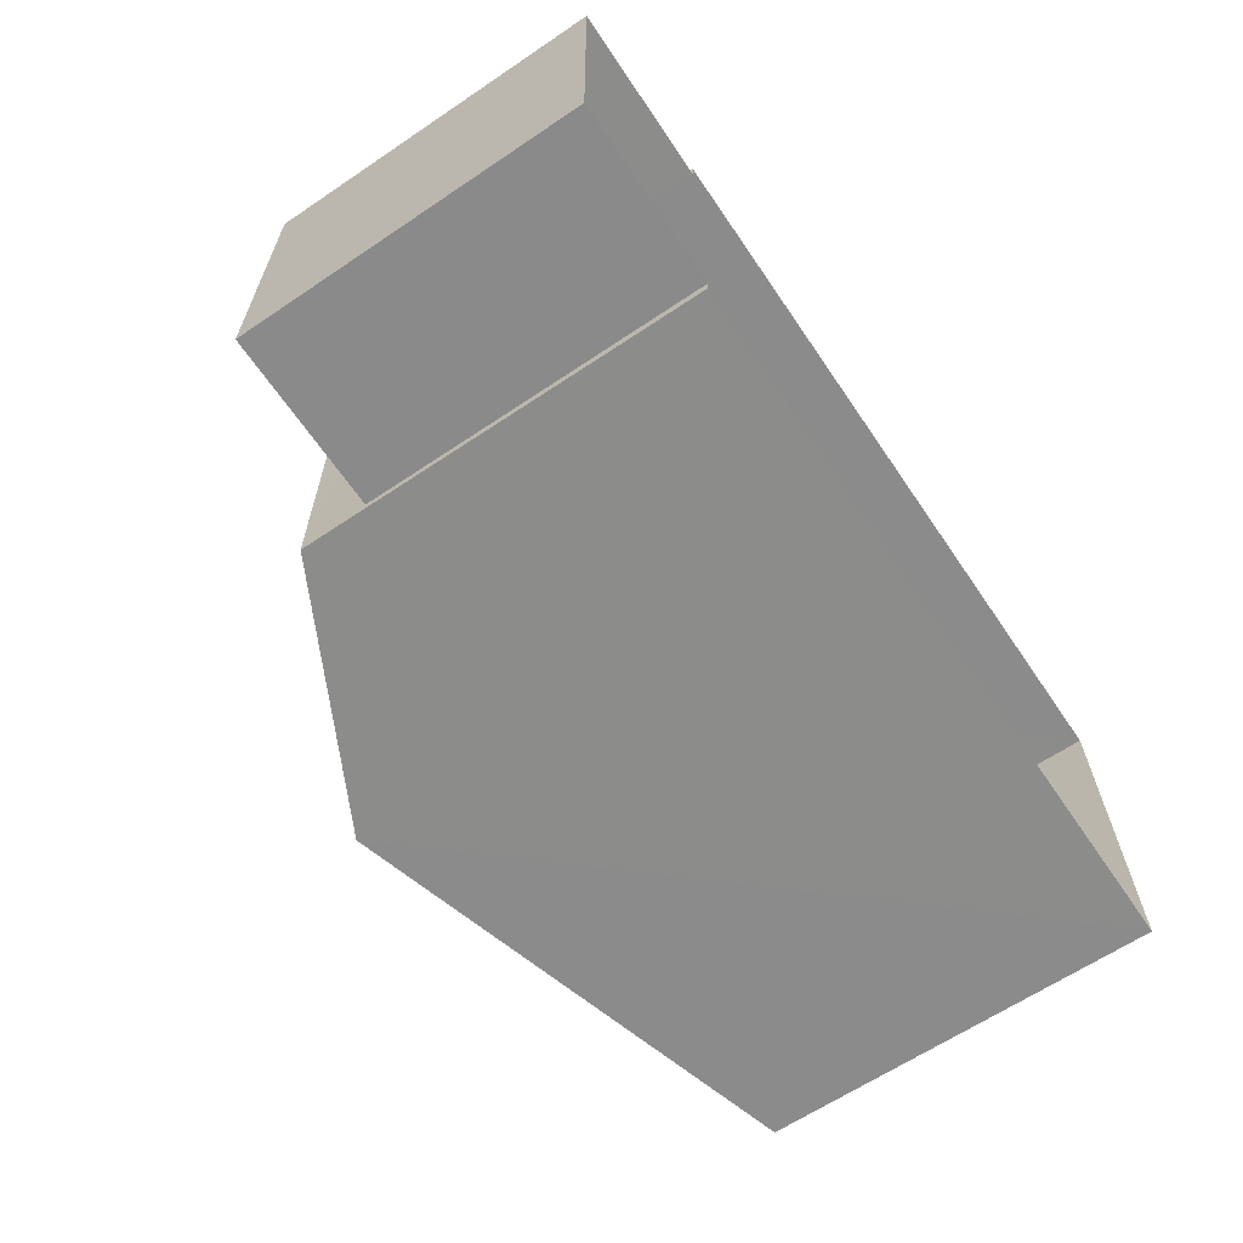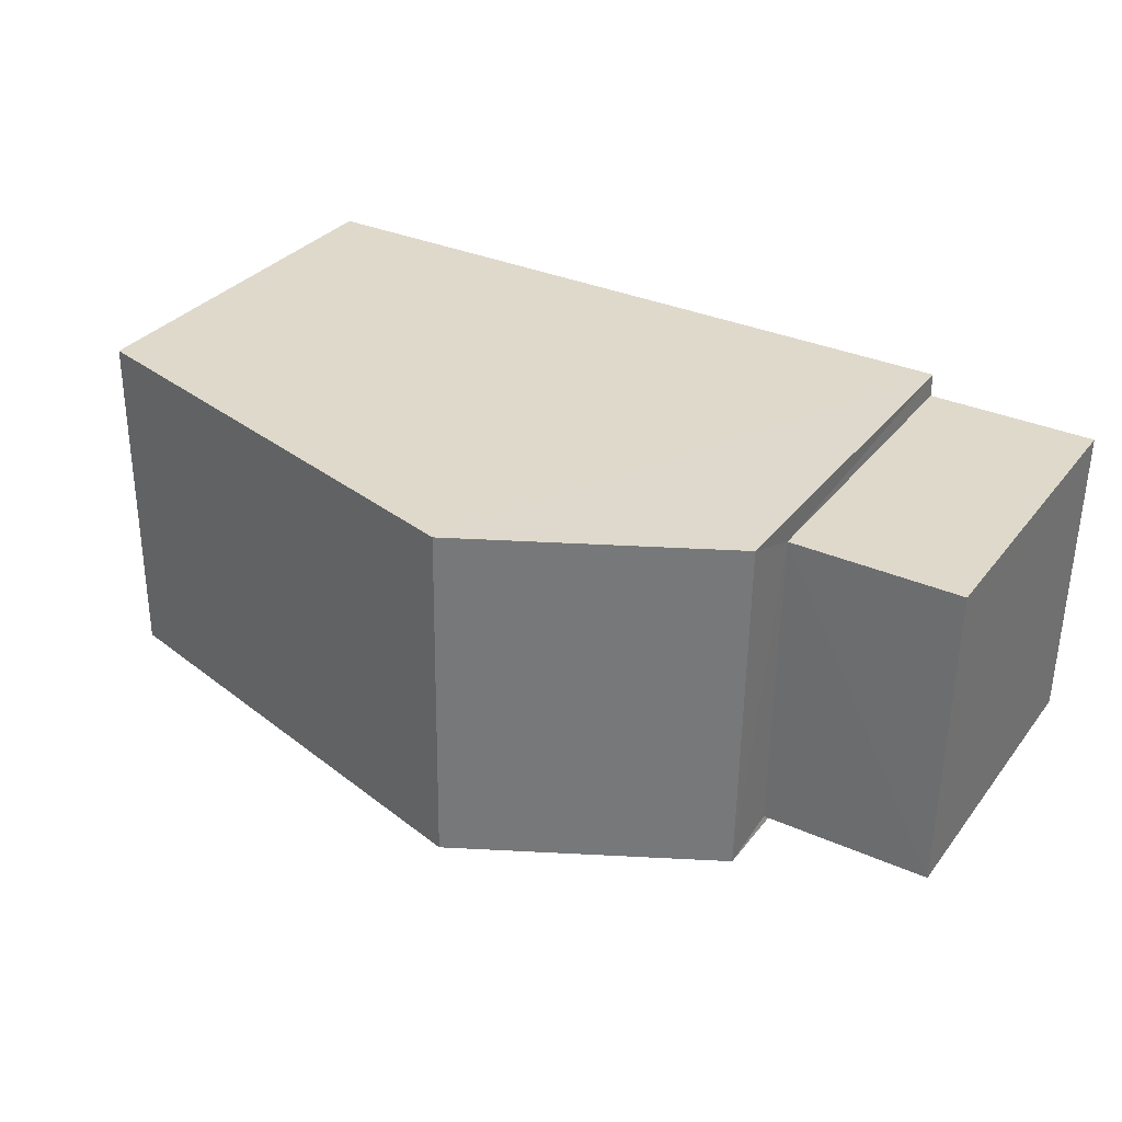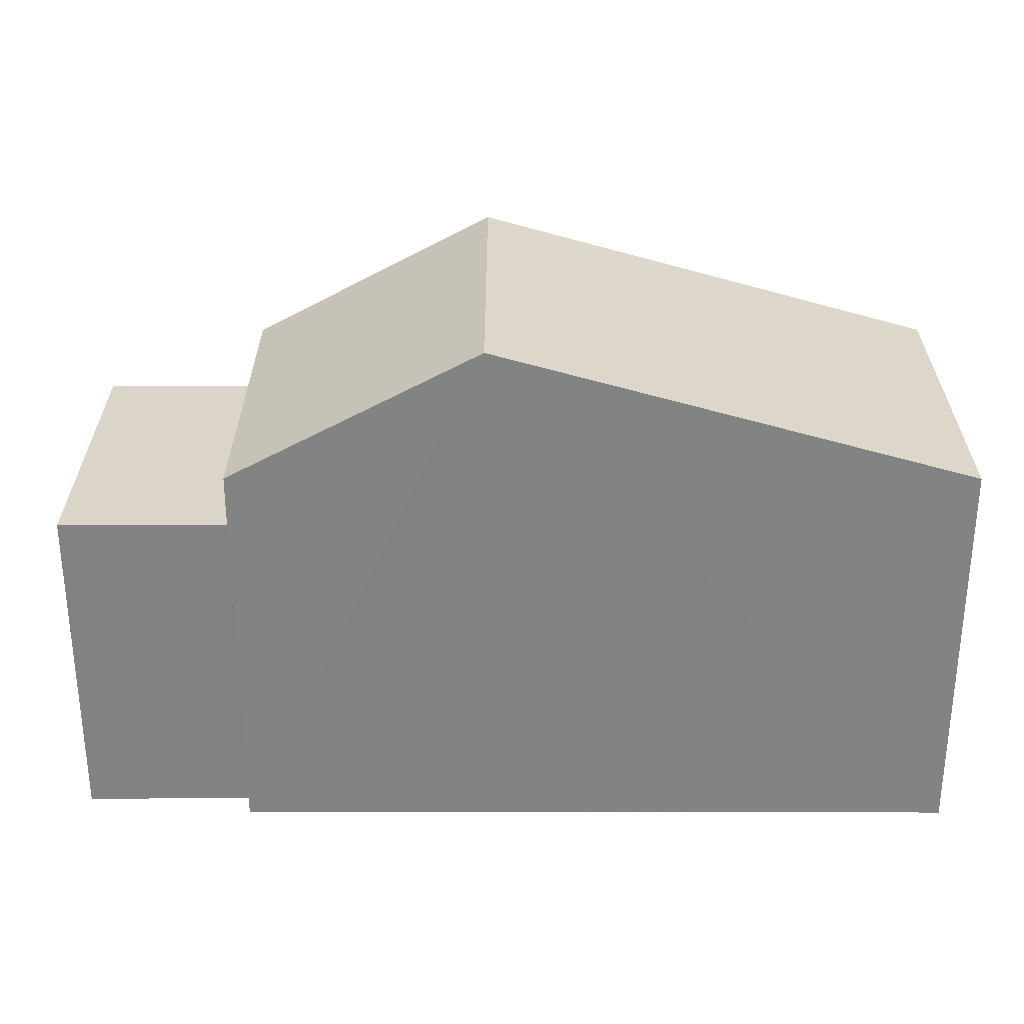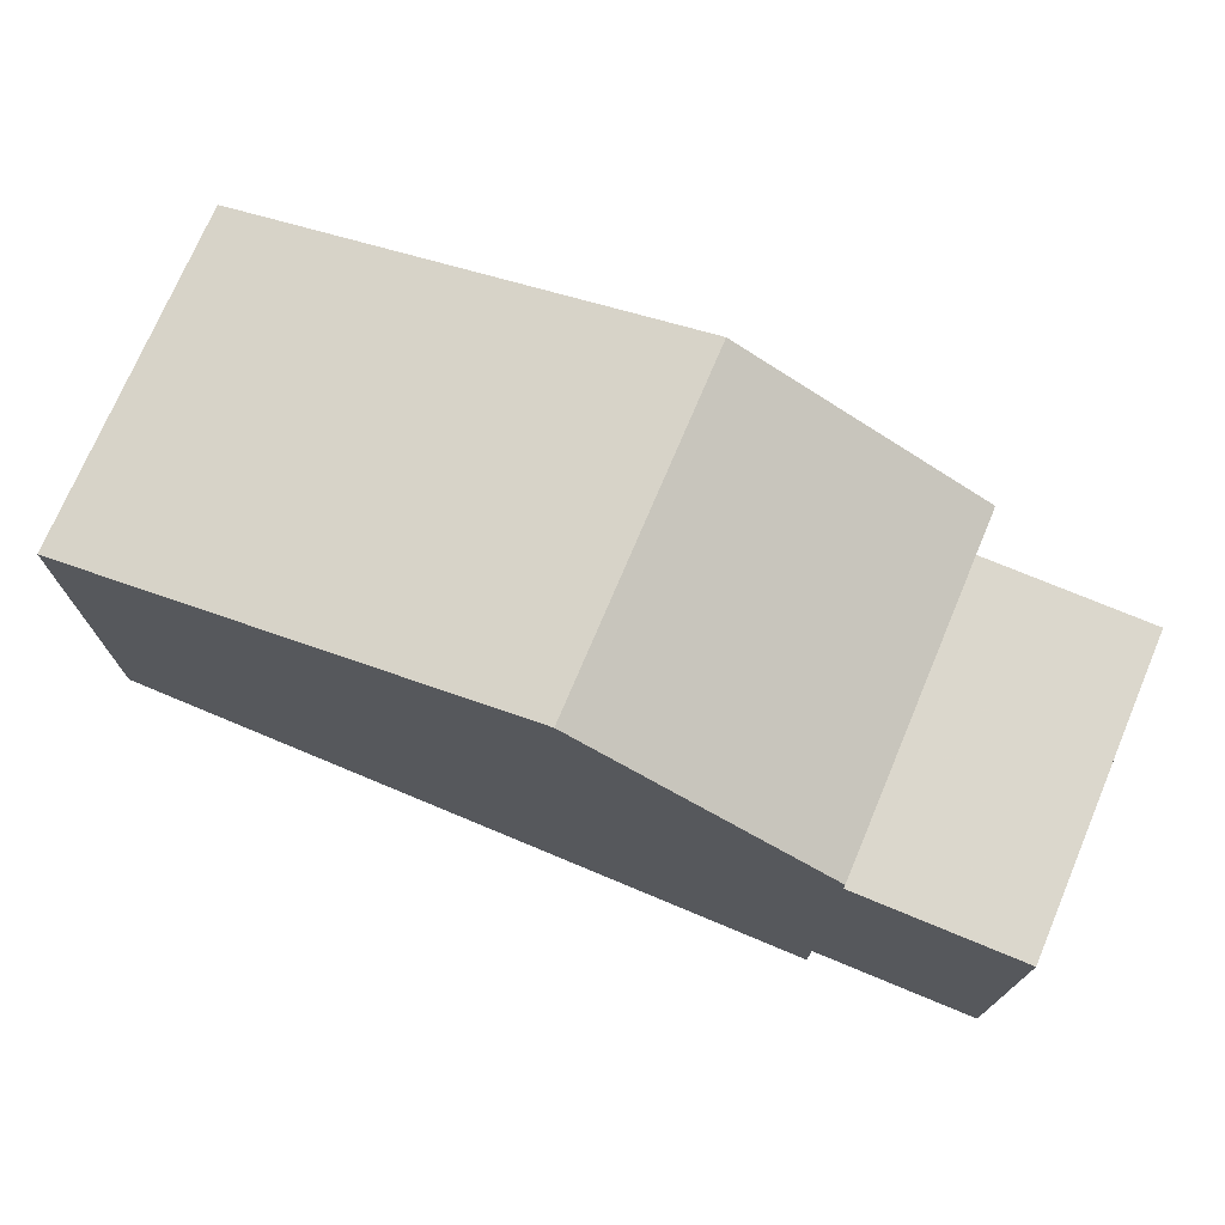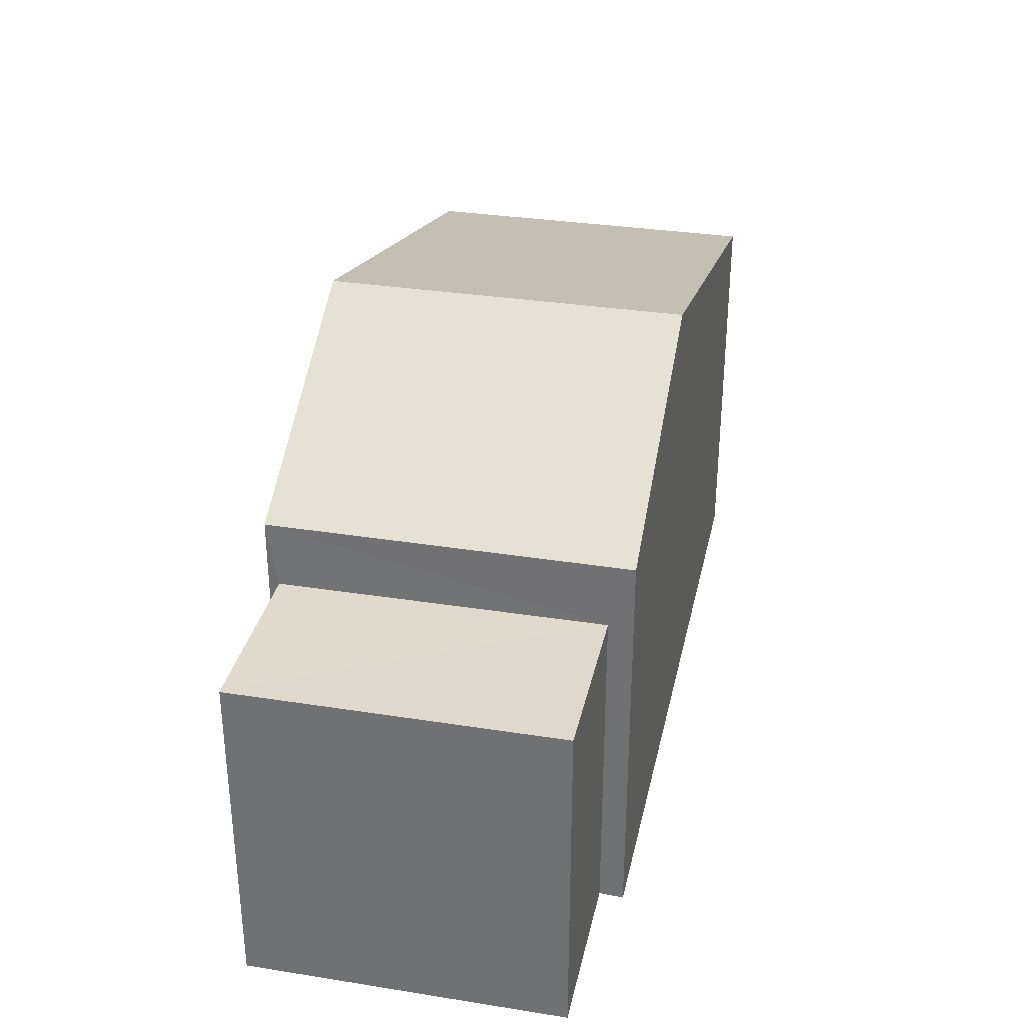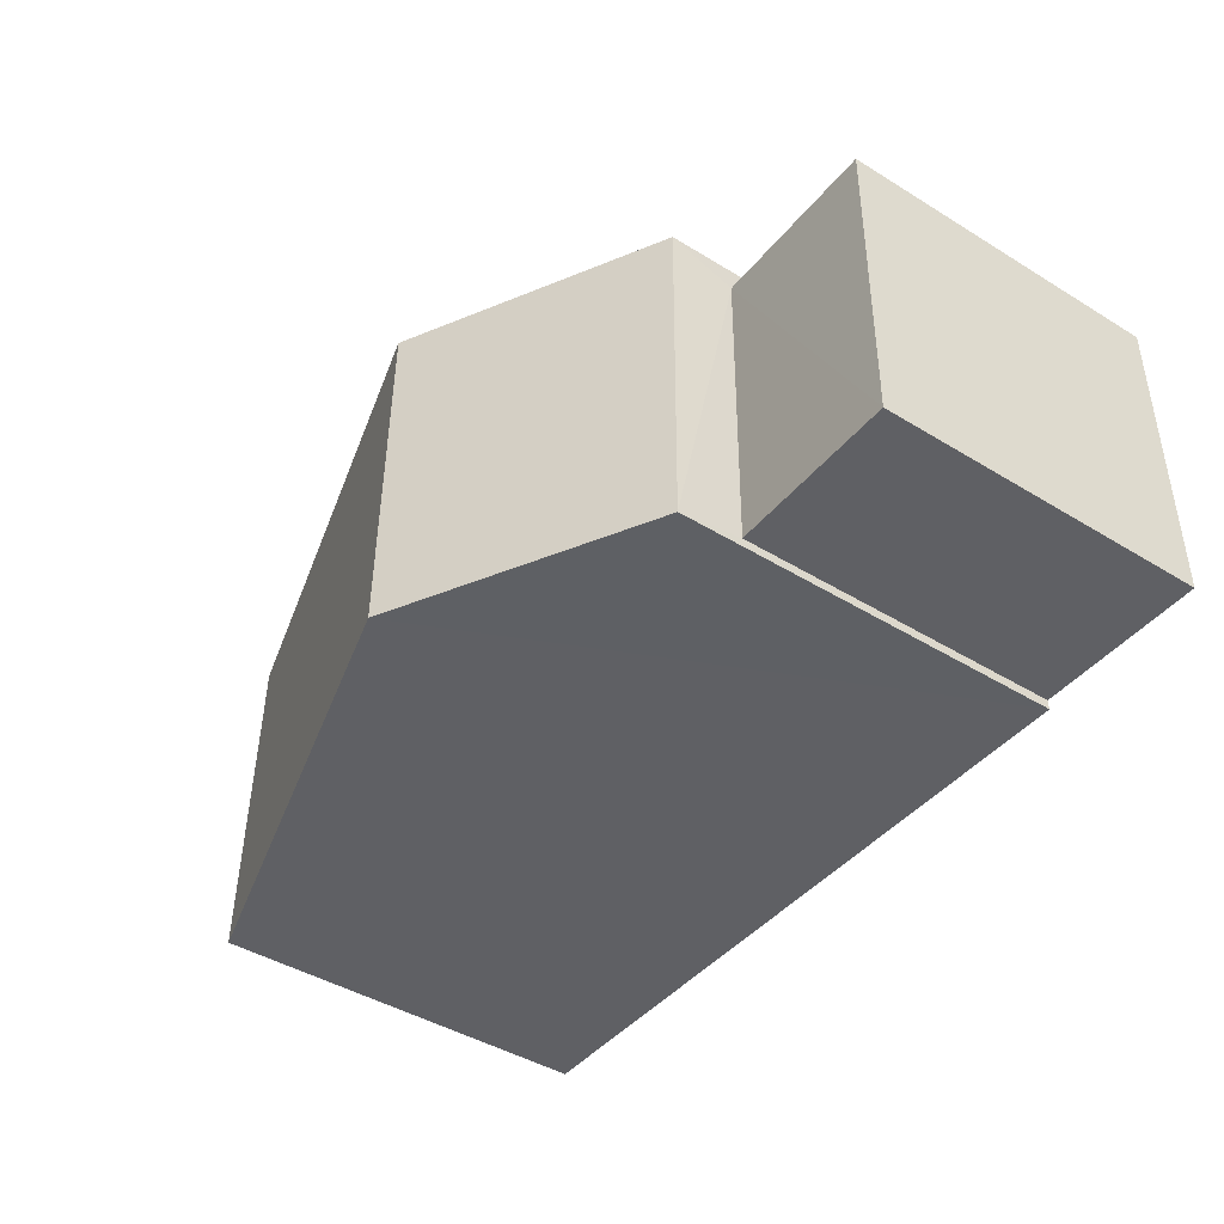
<metadata>
{"format":"obj","ext":"obj","renderer":"f3d","projection":"perspective","resolution":1024,"background":"white","views":[{"elev":-64.5,"azim":124.1,"up":"+Y"},{"elev":31.8,"azim":31.3,"up":"+Y"},{"elev":29.1,"azim":179.3,"up":"+Z"},{"elev":73.1,"azim":22.0,"up":"+Z"},{"elev":32.6,"azim":101.5,"up":"+Z"},{"elev":-43.9,"azim":54.2,"up":"+Y"}]}
</metadata>
<code>
v -3.73e+05 -1.044e+05 26.88
v -3.73e+05 -1.044e+05 26.88
v -3.73e+05 -1.044e+05 26.88
v -3.73e+05 -1.044e+05 26.88
v -3.73e+05 -1.044e+05 26.88
v -3.73e+05 -1.044e+05 26.88
v -3.73e+05 -1.044e+05 26.88
v -3.73e+05 -1.044e+05 26.88
v -3.73e+05 -1.044e+05 34.11
v -3.73e+05 -1.044e+05 32.31
v -3.73e+05 -1.044e+05 34.11
v -3.73e+05 -1.044e+05 32.31
v -3.73e+05 -1.044e+05 32.31
v -3.73e+05 -1.044e+05 32.31
v -3.73e+05 -1.044e+05 31.43
v -3.73e+05 -1.044e+05 31.43
v -3.73e+05 -1.044e+05 31.43
v -3.73e+05 -1.044e+05 31.43
f 1 2 3
f 3 2 4
f 4 5 6
f 2 7 8
f 5 2 8
f 4 2 5
f 9 10 11
f 9 12 10
f 13 14 9
f 11 13 9
f 15 16 17
f 15 18 16
f 18 6 5
f 6 18 13
f 2 1 15
f 14 13 15
f 1 14 15
f 15 13 18
f 10 4 11
f 4 6 11
f 6 13 11
f 14 1 9
f 1 3 9
f 3 12 9
f 17 8 7
f 17 16 8
f 12 3 4
f 10 12 4
f 2 17 7
f 2 15 17
f 5 8 16
f 18 5 16

</code>
